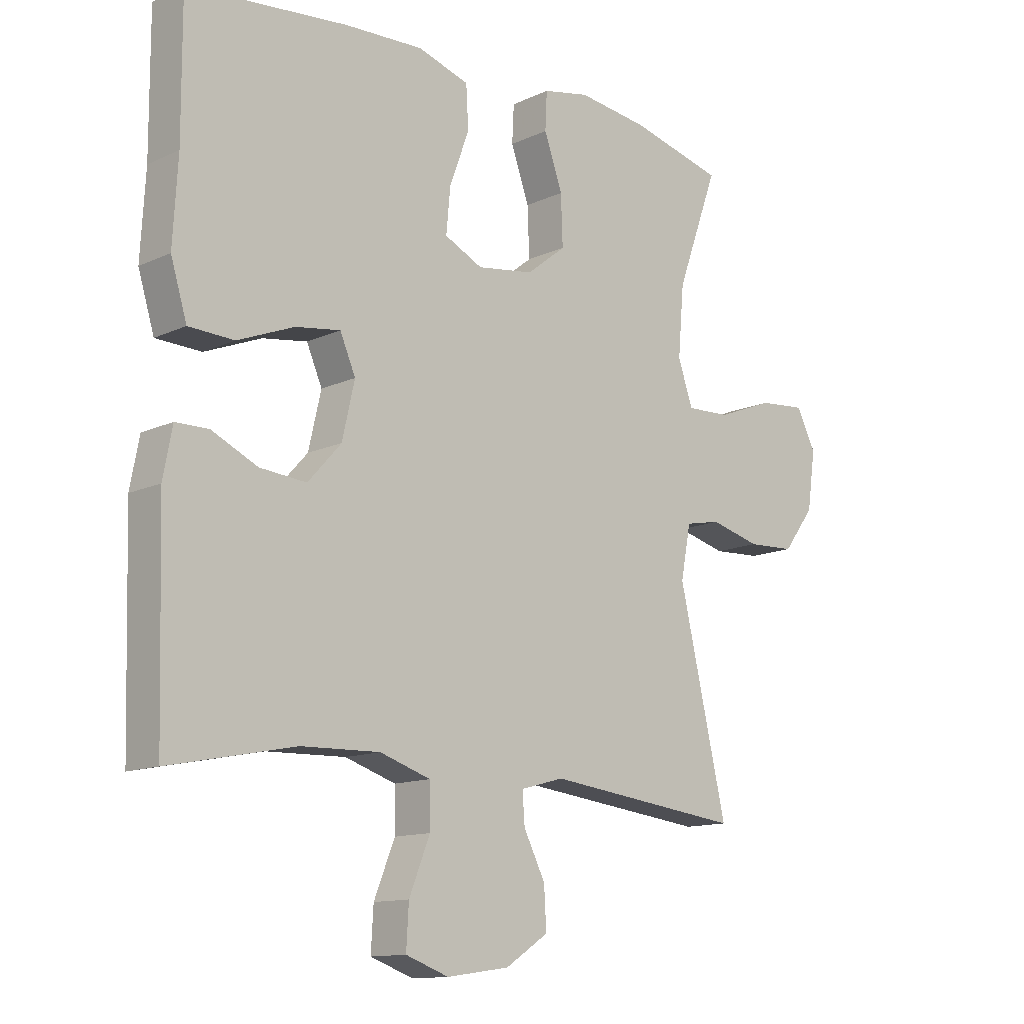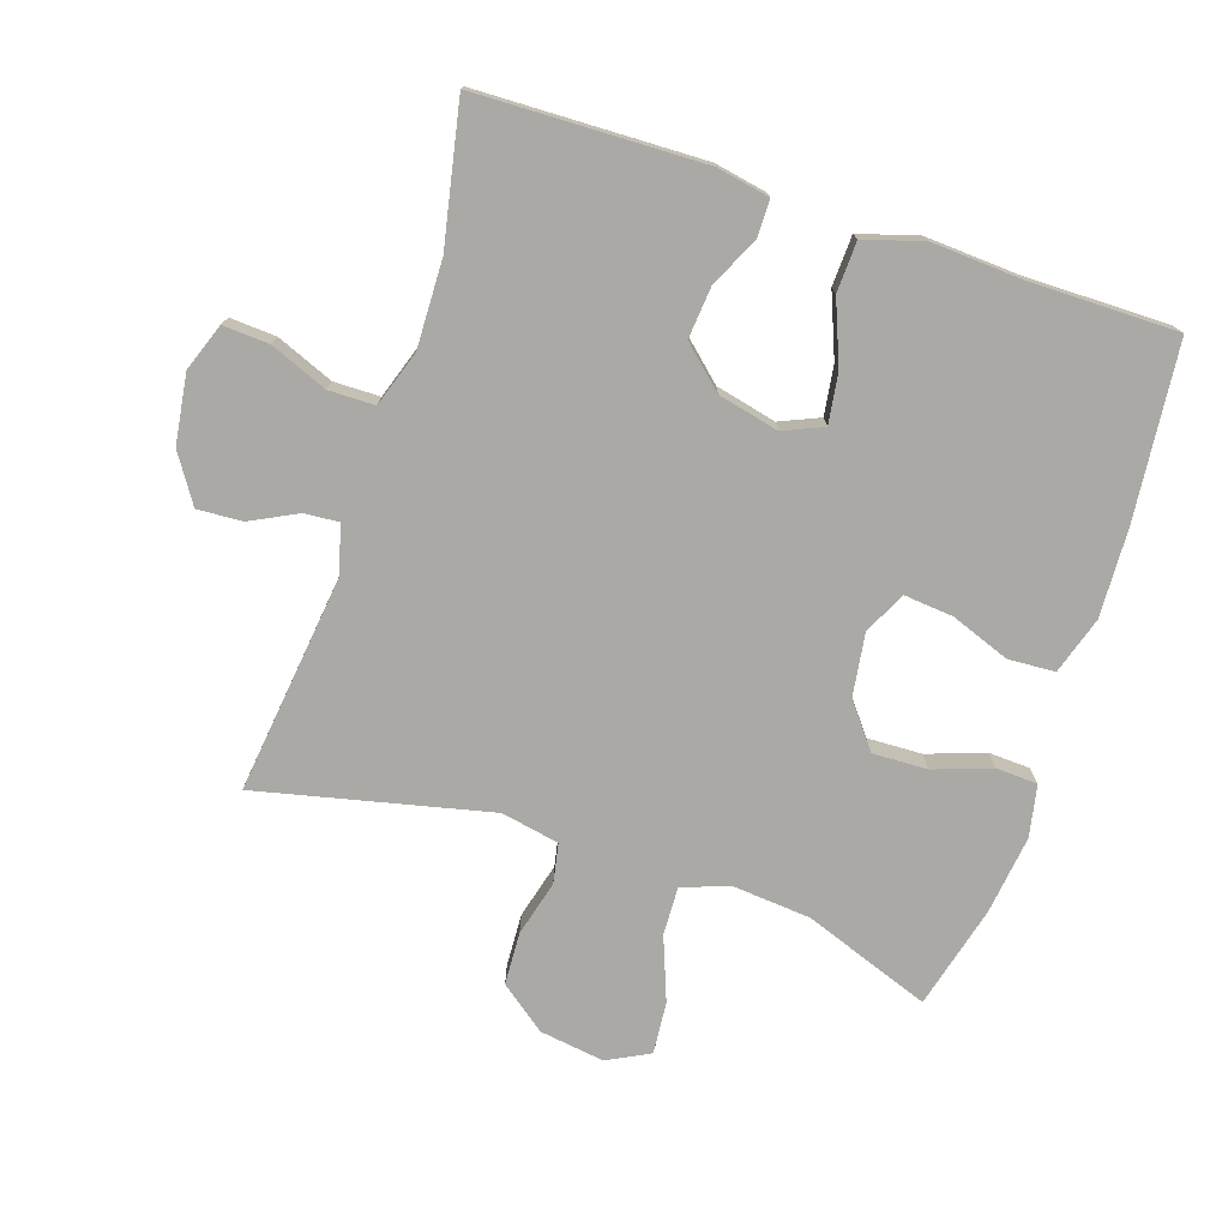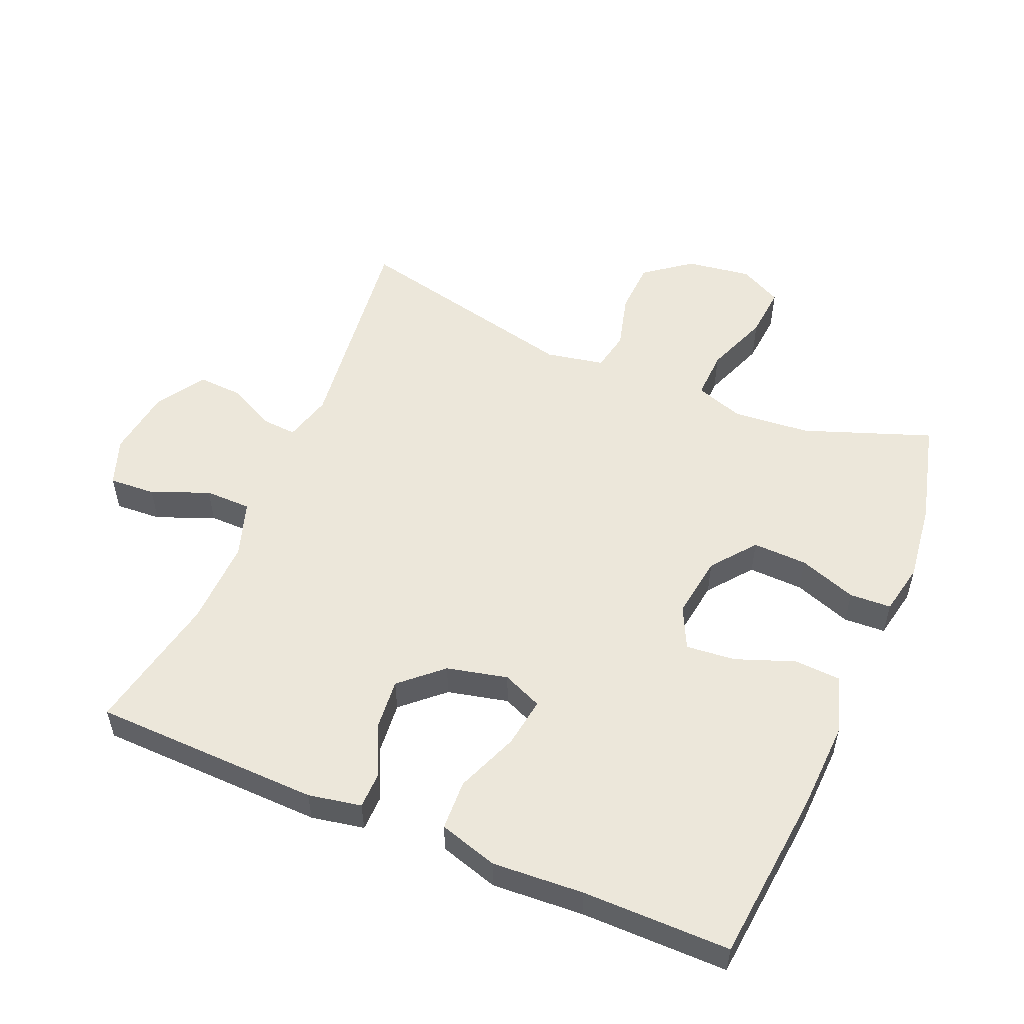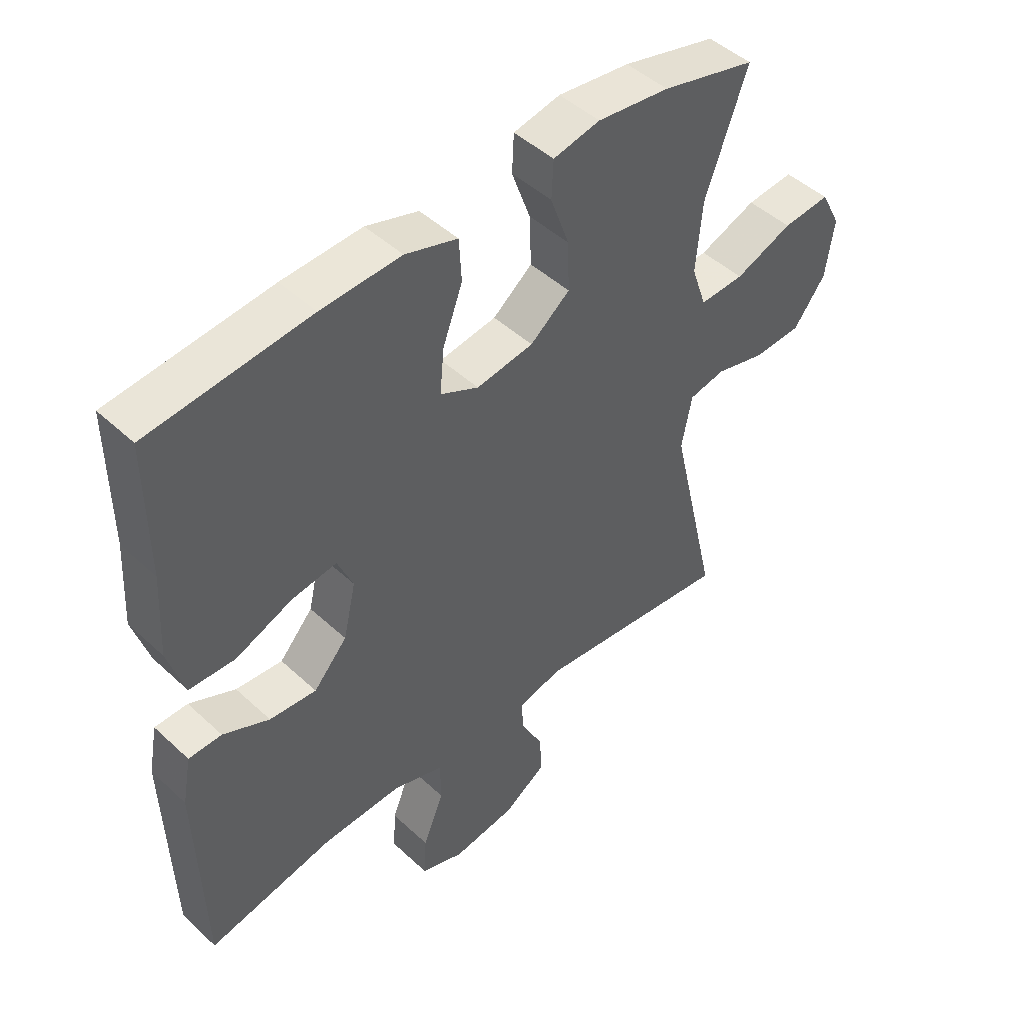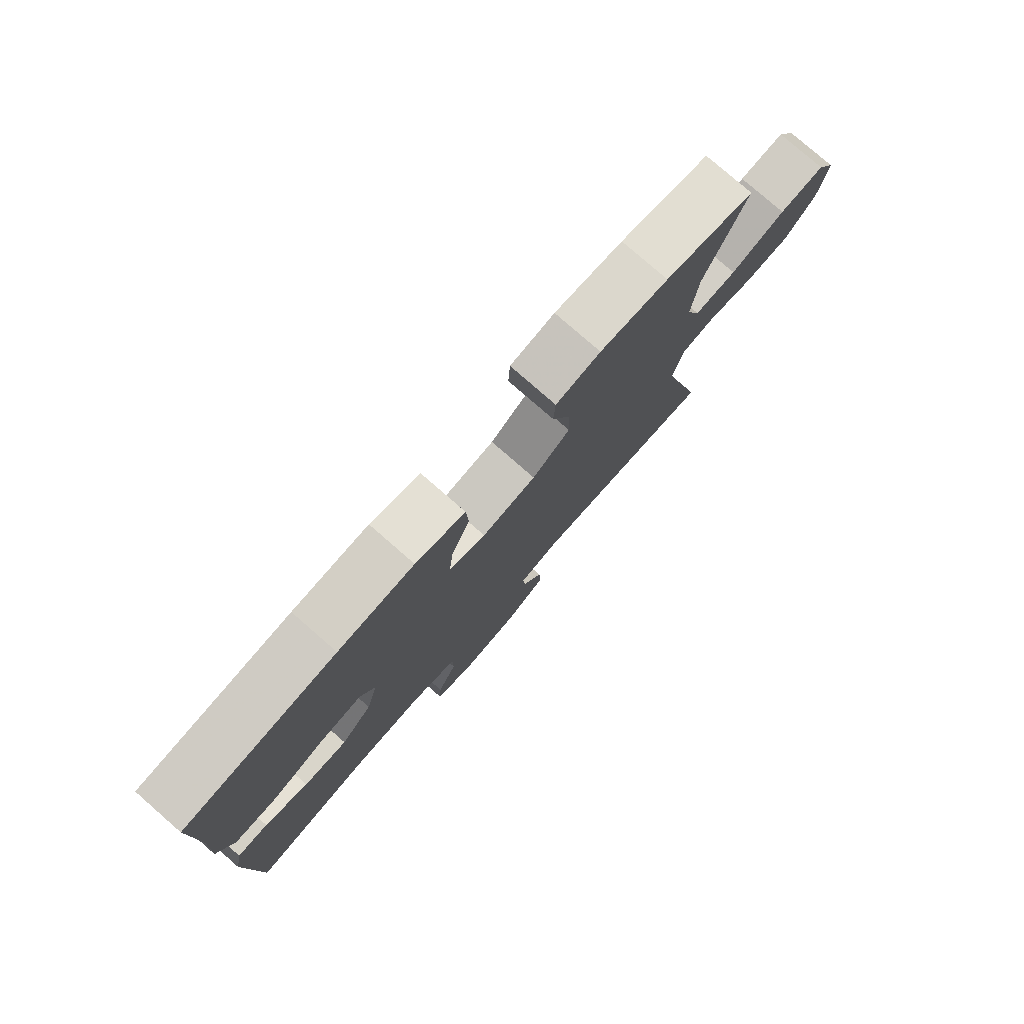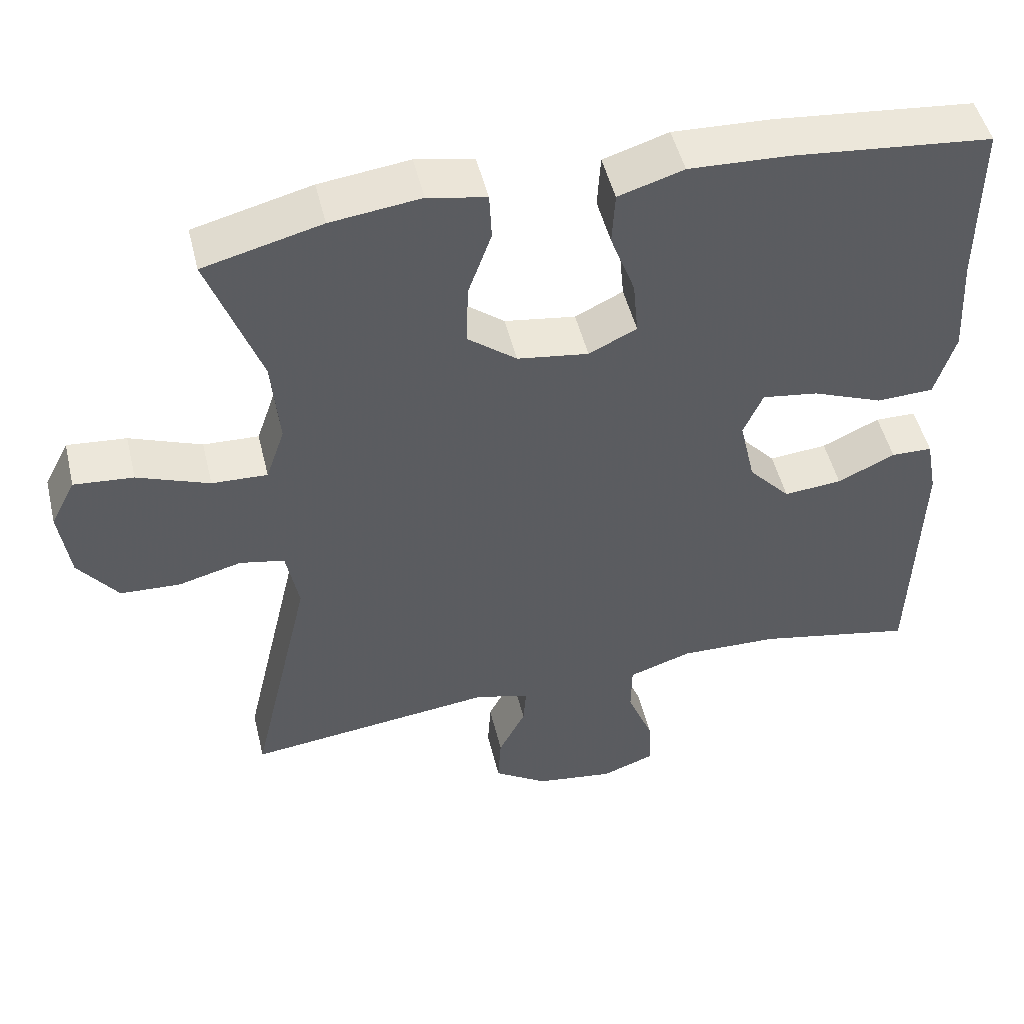
<metadata>
{"format":"obj","ext":"obj","renderer":"f3d","projection":"perspective","resolution":1024,"background":"white","views":[{"elev":-12.8,"azim":-43.3,"up":"+Z"},{"elev":-75.4,"azim":-108.4,"up":"+Y"},{"elev":53.7,"azim":-67.2,"up":"+Y"},{"elev":47.0,"azim":-43.7,"up":"+Z"},{"elev":79.1,"azim":-48.9,"up":"+Z"},{"elev":49.5,"azim":166.5,"up":"+Z"}]}
</metadata>
<code>
v 0.5 0.07 0.5
v 0.43 0.07 0.307
v 0.42 0.07 0.19
v 0.445 0.07 0.117
v 0.519 0.07 0.12
v 0.615 0.07 0.157
v 0.694 0.07 0.164
v 0.727 0.07 0.1
v 0.713 0.07 0.002
v 0.66 0.07 -0.068
v 0.58 0.07 -0.072
v 0.496 0.07 -0.05
v 0.436 0.07 -0.062
v 0.419 0.07 -0.15
v 0.5 0.07 -0.5
v 0.168 0.07 -0.461
v 0.095 0.07 -0.481
v 0.099 0.07 -0.533
v 0.135 0.07 -0.604
v 0.139 0.07 -0.672
v 0.067 0.07 -0.719
v -0.038 0.07 -0.734
v -0.11 0.07 -0.708
v -0.106 0.07 -0.638
v -0.071 0.07 -0.551
v -0.072 0.07 -0.481
v -0.157 0.07 -0.453
v -0.289 0.07 -0.457
v -0.5 0.07 -0.5
v -0.51 0.07 -0.156
v -0.495 0.07 -0.076
v -0.44 0.07 -0.075
v -0.363 0.07 -0.111
v -0.285 0.07 -0.118
v -0.229 0.07 -0.056
v -0.208 0.07 0.036
v -0.234 0.07 0.096
v -0.309 0.07 0.085
v -0.404 0.07 0.047
v -0.48 0.07 0.05
v -0.507 0.07 0.139
v -0.499 0.07 0.277
v -0.5 0.07 0.5
v -0.233 0.07 0.527
v -0.1 0.07 0.533
v -0.013 0.07 0.506
v -0.009 0.07 0.435
v -0.042 0.07 0.346
v -0.049 0.07 0.271
v 0.015 0.07 0.24
v 0.11 0.07 0.254
v 0.176 0.07 0.306
v 0.173 0.07 0.389
v 0.142 0.07 0.476
v 0.145 0.07 0.539
v 0.223 0.07 0.555
v 0.343 0.07 0.54
v 0.5 0 0.5
v 0.43 0 0.307
v 0.42 0 0.19
v 0.445 0 0.117
v 0.519 0 0.12
v 0.615 0 0.157
v 0.694 0 0.164
v 0.727 0 0.1
v 0.713 0 0.002
v 0.66 0 -0.068
v 0.58 0 -0.072
v 0.496 0 -0.05
v 0.436 0 -0.062
v 0.419 0 -0.15
v 0.5 0 -0.5
v 0.168 0 -0.461
v 0.095 0 -0.481
v 0.099 0 -0.533
v 0.135 0 -0.604
v 0.139 0 -0.672
v 0.067 0 -0.719
v -0.038 0 -0.734
v -0.11 0 -0.708
v -0.106 0 -0.638
v -0.071 0 -0.551
v -0.072 0 -0.481
v -0.157 0 -0.453
v -0.289 0 -0.457
v -0.5 0 -0.5
v -0.51 0 -0.156
v -0.495 0 -0.076
v -0.44 0 -0.075
v -0.363 0 -0.111
v -0.285 0 -0.118
v -0.229 0 -0.056
v -0.208 0 0.036
v -0.234 0 0.096
v -0.309 0 0.085
v -0.404 0 0.047
v -0.48 0 0.05
v -0.507 0 0.139
v -0.499 0 0.277
v -0.5 0 0.5
v -0.233 0 0.527
v -0.1 0 0.533
v -0.013 0 0.506
v -0.009 0 0.435
v -0.042 0 0.346
v -0.049 0 0.271
v 0.015 0 0.24
v 0.11 0 0.254
v 0.176 0 0.306
v 0.173 0 0.389
v 0.142 0 0.476
v 0.145 0 0.539
v 0.223 0 0.555
v 0.343 0 0.54
f 56 57 1 2
f 53 54 55 56
f 52 53 56 2
f 51 52 2 3
f 50 51 3 4
f 45 46 47 48
f 45 48 49
f 42 43 44 45
f 42 45 49
f 41 42 49 50
f 38 39 40 41
f 37 38 41 50
f 30 31 32 33
f 28 29 30 33
f 27 28 33 34
f 26 27 34 35
f 22 23 24 25
f 22 25 26
f 21 22 26
f 18 19 20 21
f 17 18 21 26
f 16 17 26 35
f 14 15 16 35
f 9 10 11 12
f 9 12 13
f 8 9 13
f 5 6 7 8
f 4 5 8 13
f 36 37 50 4
f 14 35 36
f 4 13 14 36
f 59 58 114 113
f 113 112 111 110
f 59 113 110 109
f 60 59 109 108
f 61 60 108 107
f 105 104 103 102
f 106 105 102
f 102 101 100 99
f 106 102 99
f 107 106 99 98
f 98 97 96 95
f 107 98 95 94
f 90 89 88 87
f 90 87 86 85
f 91 90 85 84
f 92 91 84 83
f 82 81 80 79
f 83 82 79
f 83 79 78
f 78 77 76 75
f 83 78 75 74
f 92 83 74 73
f 92 73 72 71
f 69 68 67 66
f 70 69 66
f 70 66 65
f 65 64 63 62
f 70 65 62 61
f 61 107 94 93
f 93 92 71
f 93 71 70 61
f 1 58 59 2
f 2 59 60 3
f 3 60 61 4
f 4 61 62 5
f 5 62 63 6
f 6 63 64 7
f 7 64 65 8
f 8 65 66 9
f 9 66 67 10
f 10 67 68 11
f 11 68 69 12
f 12 69 70 13
f 13 70 71 14
f 14 71 72 15
f 15 72 73 16
f 16 73 74 17
f 17 74 75 18
f 18 75 76 19
f 19 76 77 20
f 20 77 78 21
f 21 78 79 22
f 22 79 80 23
f 23 80 81 24
f 24 81 82 25
f 25 82 83 26
f 26 83 84 27
f 27 84 85 28
f 28 85 86 29
f 29 86 87 30
f 30 87 88 31
f 31 88 89 32
f 32 89 90 33
f 33 90 91 34
f 34 91 92 35
f 35 92 93 36
f 36 93 94 37
f 37 94 95 38
f 38 95 96 39
f 39 96 97 40
f 40 97 98 41
f 41 98 99 42
f 42 99 100 43
f 43 100 101 44
f 44 101 102 45
f 45 102 103 46
f 46 103 104 47
f 47 104 105 48
f 48 105 106 49
f 49 106 107 50
f 50 107 108 51
f 51 108 109 52
f 52 109 110 53
f 53 110 111 54
f 54 111 112 55
f 55 112 113 56
f 56 113 114 57
f 57 114 58 1

</code>
